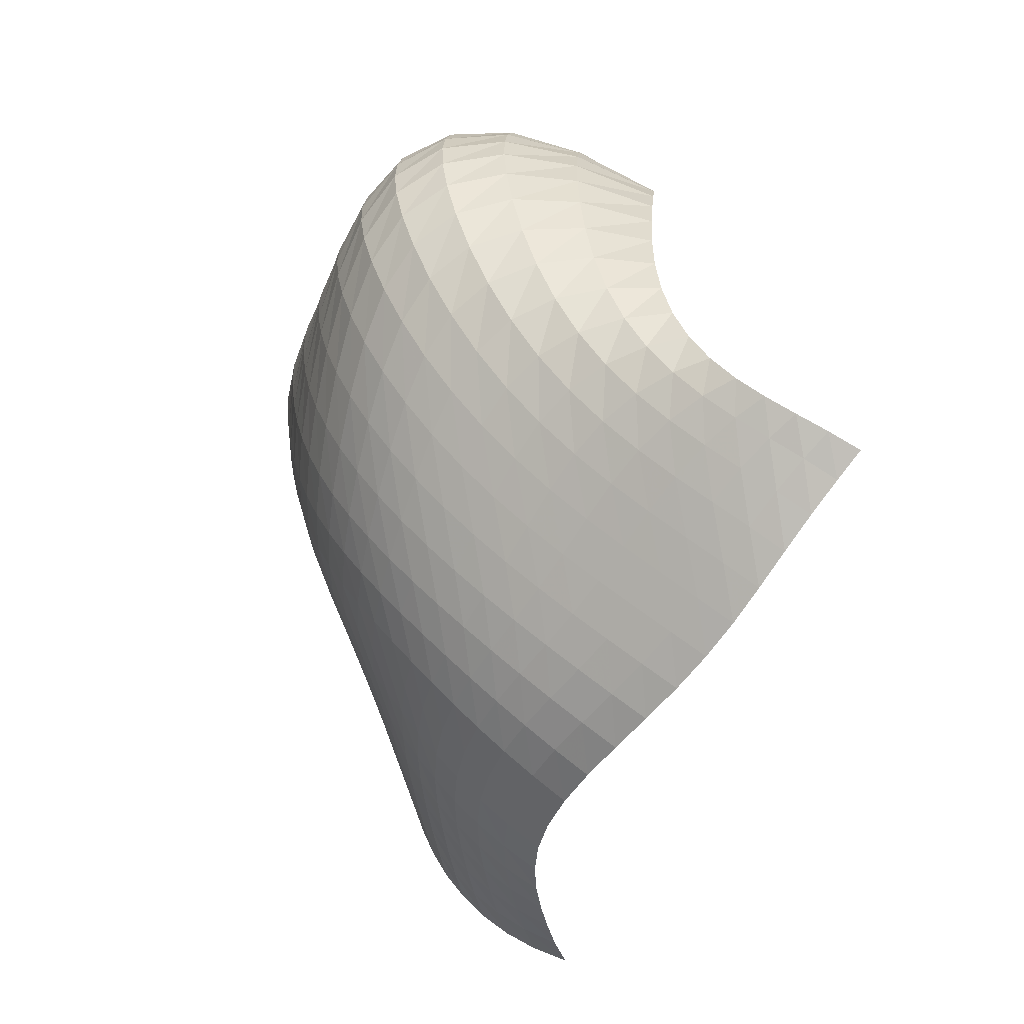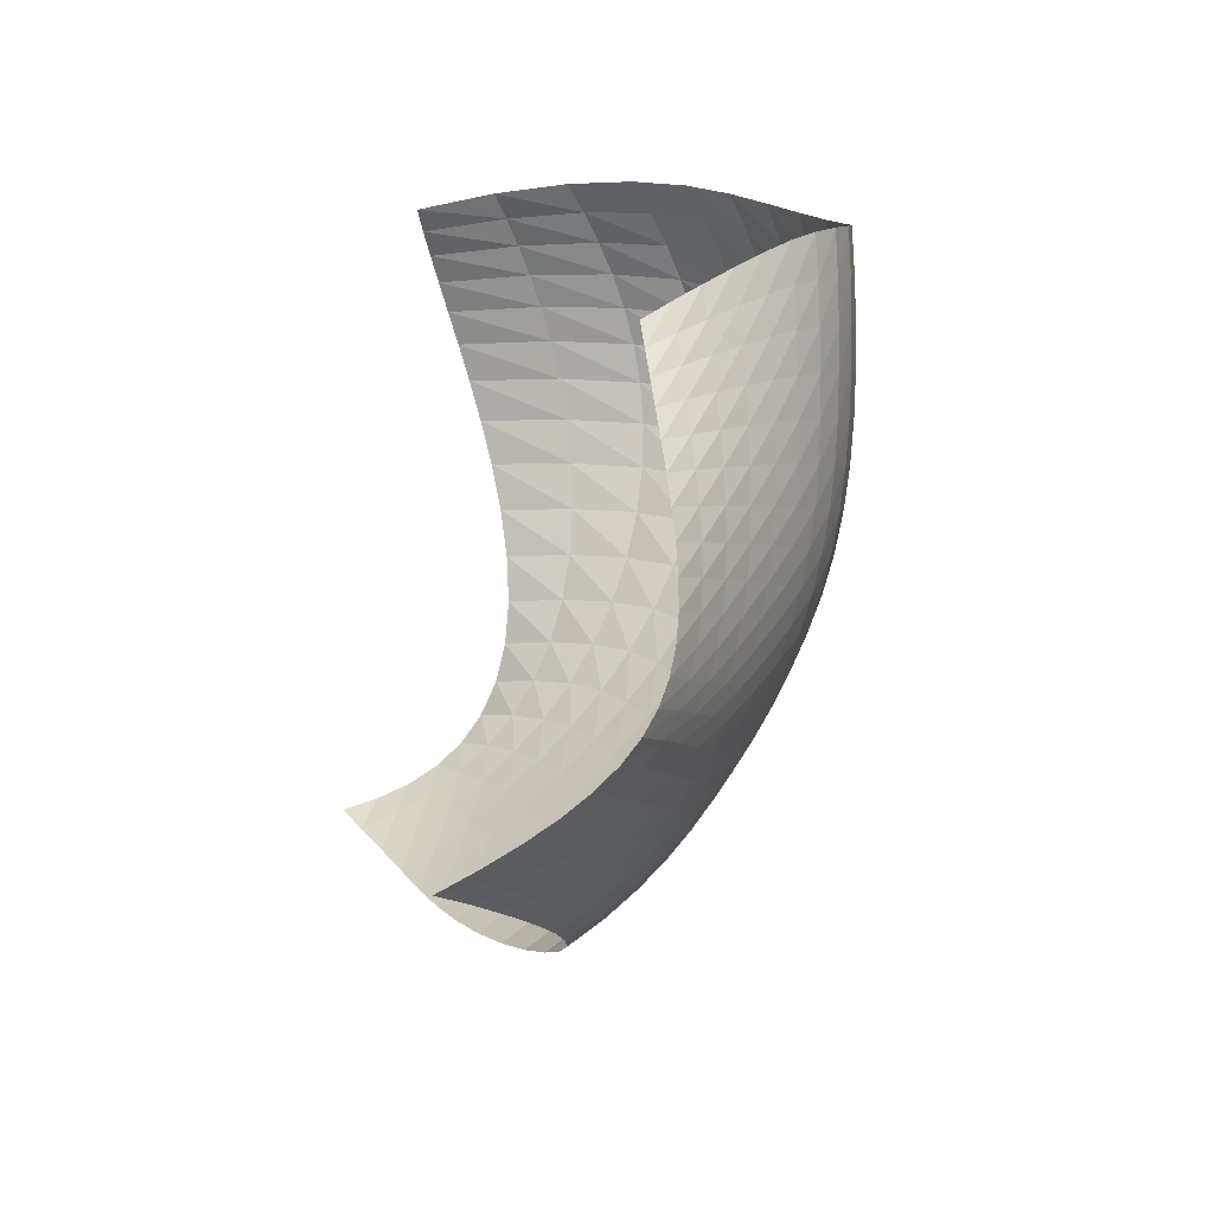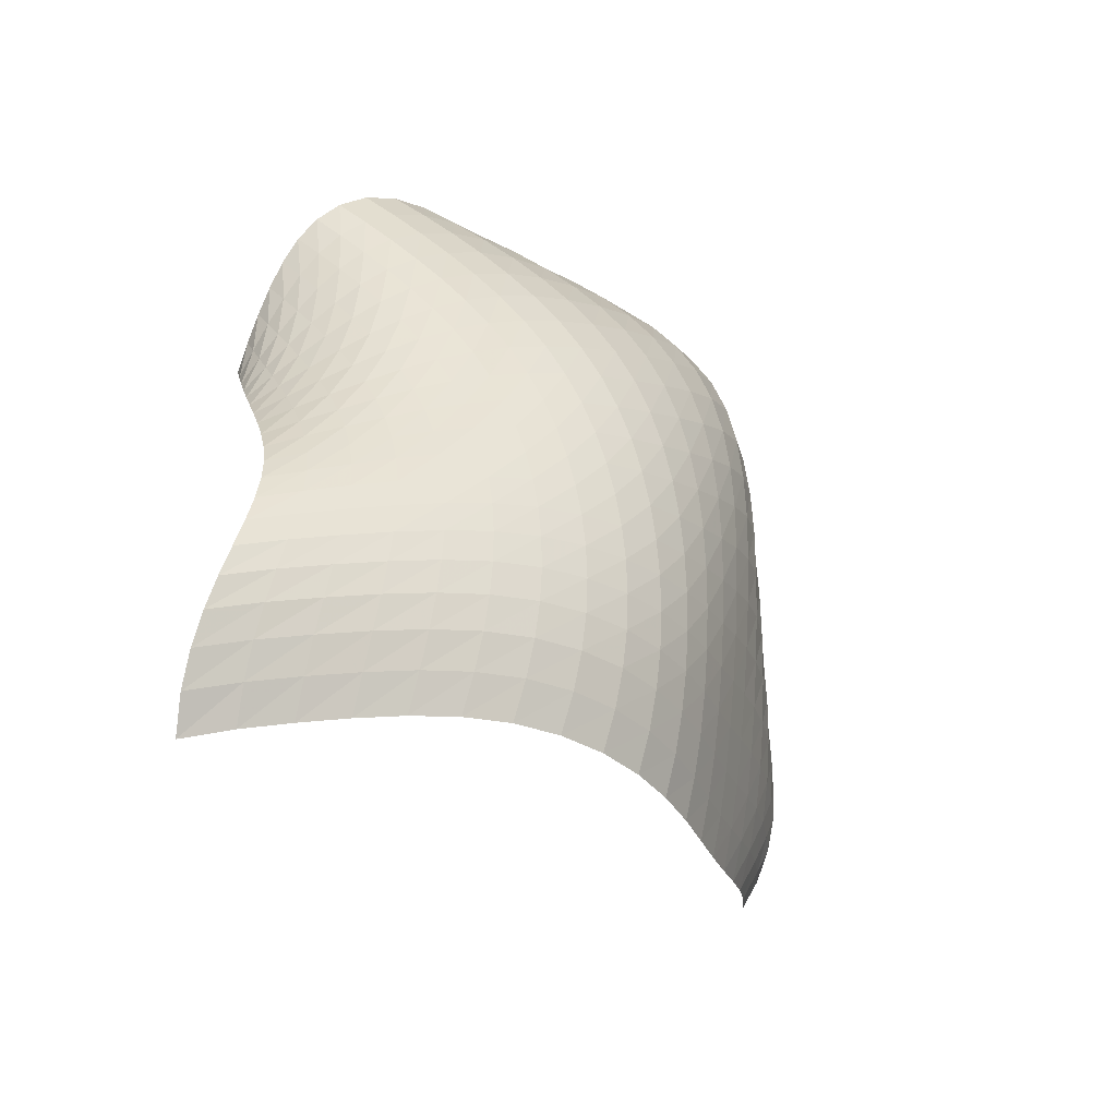
<metadata>
{"format":"obj","ext":"obj","renderer":"f3d","projection":"perspective","resolution":1024,"background":"white","views":[{"elev":-14.3,"azim":67.5,"up":"+Y"},{"elev":-35.4,"azim":-100.0,"up":"+Y"},{"elev":-69.8,"azim":-36.2,"up":"+Y"}]}
</metadata>
<code>
o /Users/cisneras/hanan/hananLab/QS_project/data/Remeshing/Finer_Explanatory_C/Finer_Explanatory_C_Qstart
v 0.7352 1.767 0.4211
v 0.7893 1.764 0.4392
v 0.8445 1.755 0.4601
v 0.901 1.741 0.4836
v 0.9588 1.721 0.5097
v 1.018 1.692 0.5384
v 1.077 1.654 0.5691
v 1.136 1.604 0.601
v 1.194 1.545 0.6323
v 1.252 1.478 0.6603
v 1.307 1.406 0.682
v 1.359 1.335 0.6949
v 1.409 1.268 0.6966
v 1.456 1.207 0.6863
v 1.498 1.153 0.6641
v 1.535 1.107 0.6307
v 1.566 1.068 0.5871
v 1.589 1.033 0.5349
v 1.604 1.002 0.4754
v 1.608 0.9716 0.41
v 0.7439 1.841 0.5663
v 0.8011 1.834 0.5985
v 0.8581 1.821 0.6305
v 0.9152 1.802 0.6623
v 0.9722 1.774 0.6932
v 1.029 1.738 0.7227
v 1.084 1.691 0.7496
v 1.137 1.633 0.7727
v 1.188 1.565 0.7905
v 1.237 1.489 0.8015
v 1.283 1.41 0.8044
v 1.329 1.331 0.798
v 1.372 1.258 0.7818
v 1.415 1.19 0.756
v 1.455 1.131 0.7211
v 1.492 1.079 0.678
v 1.525 1.033 0.6281
v 1.553 0.9919 0.5723
v 1.572 0.9537 0.5117
v 1.582 0.9164 0.4472
v 0.7339 1.88 0.7058
v 0.7934 1.869 0.748
v 0.8519 1.85 0.7878
v 0.9095 1.825 0.8249
v 0.966 1.791 0.8585
v 1.021 1.749 0.8873
v 1.073 1.695 0.9099
v 1.122 1.631 0.9247
v 1.167 1.557 0.9306
v 1.21 1.476 0.927
v 1.25 1.393 0.9137
v 1.29 1.31 0.8911
v 1.329 1.232 0.8599
v 1.368 1.16 0.821
v 1.407 1.096 0.7754
v 1.444 1.039 0.7244
v 1.478 0.9877 0.6691
v 1.508 0.9408 0.6103
v 1.532 0.8968 0.5489
v 1.548 0.8541 0.4855
v 0.7062 1.881 0.8267
v 0.7669 1.863 0.874
v 0.8262 1.839 0.9174
v 0.884 1.808 0.9564
v 0.9401 1.77 0.9902
v 0.9938 1.723 1.017
v 1.044 1.665 1.035
v 1.091 1.598 1.043
v 1.133 1.522 1.04
v 1.172 1.439 1.025
v 1.209 1.354 0.9999
v 1.245 1.27 0.9655
v 1.281 1.191 0.9234
v 1.318 1.117 0.875
v 1.355 1.05 0.8219
v 1.392 0.9896 0.7652
v 1.428 0.9345 0.7061
v 1.46 0.8836 0.6453
v 1.487 0.8357 0.5833
v 1.507 0.7895 0.5209
v 0.6625 1.844 0.9223
v 0.7235 1.821 0.9698
v 0.7829 1.791 1.013
v 0.8408 1.756 1.051
v 0.8969 1.713 1.082
v 0.9503 1.663 1.106
v 1 1.604 1.12
v 1.046 1.536 1.123
v 1.088 1.46 1.113
v 1.126 1.379 1.091
v 1.162 1.296 1.059
v 1.197 1.214 1.018
v 1.232 1.135 0.9695
v 1.267 1.062 0.9159
v 1.304 0.9949 0.8586
v 1.34 0.9334 0.7989
v 1.376 0.8767 0.7377
v 1.409 0.824 0.6759
v 1.438 0.7742 0.614
v 1.461 0.7264 0.5523
v 0.6047 1.78 0.9937
v 0.6654 1.75 1.038
v 0.7248 1.715 1.077
v 0.7828 1.675 1.111
v 0.8392 1.629 1.139
v 0.8933 1.577 1.159
v 0.9441 1.517 1.169
v 0.9911 1.451 1.168
v 1.034 1.378 1.155
v 1.074 1.3 1.13
v 1.11 1.222 1.095
v 1.146 1.144 1.051
v 1.181 1.069 1.001
v 1.217 0.9992 0.946
v 1.253 0.934 0.8878
v 1.288 0.8736 0.8275
v 1.323 0.8173 0.7663
v 1.356 0.7644 0.7046
v 1.386 0.7144 0.6431
v 1.411 0.6663 0.582
v 0.5351 1.697 1.046
v 0.5956 1.661 1.084
v 0.655 1.621 1.118
v 0.7135 1.577 1.147
v 0.7708 1.529 1.171
v 0.8262 1.475 1.187
v 0.879 1.416 1.193
v 0.9283 1.352 1.19
v 0.9739 1.283 1.175
v 1.016 1.211 1.15
v 1.056 1.139 1.115
v 1.093 1.067 1.072
v 1.13 0.9981 1.023
v 1.166 0.9327 0.9696
v 1.201 0.8712 0.9131
v 1.236 0.8132 0.8546
v 1.27 0.7586 0.7949
v 1.303 0.7067 0.7345
v 1.332 0.6571 0.6738
v 1.358 0.6095 0.6132
v 0.4577 1.607 1.085
v 0.5183 1.565 1.116
v 0.5782 1.521 1.144
v 0.6376 1.473 1.167
v 0.6962 1.423 1.186
v 0.7534 1.369 1.198
v 0.8084 1.311 1.202
v 0.8605 1.25 1.197
v 0.9093 1.186 1.182
v 0.9548 1.12 1.157
v 0.9973 1.054 1.125
v 1.037 0.9897 1.085
v 1.076 0.9271 1.039
v 1.112 0.8671 0.9898
v 1.148 0.8098 0.9371
v 1.182 0.755 0.882
v 1.215 0.7025 0.8252
v 1.247 0.6519 0.767
v 1.275 0.603 0.7076
v 1.3 0.5556 0.6472
v 0.3783 1.52 1.109
v 0.4391 1.473 1.135
v 0.4996 1.425 1.157
v 0.56 1.374 1.175
v 0.6199 1.322 1.19
v 0.6788 1.267 1.198
v 0.736 1.211 1.2
v 0.7906 1.153 1.194
v 0.8422 1.094 1.18
v 0.8905 1.034 1.158
v 0.9356 0.9749 1.128
v 0.9778 0.9168 1.092
v 1.017 0.8604 1.052
v 1.055 0.8056 1.007
v 1.09 0.7525 0.9592
v 1.124 0.7008 0.9087
v 1.156 0.6502 0.8557
v 1.186 0.6007 0.8004
v 1.213 0.5522 0.7426
v 1.236 0.5047 0.6822
v 0.3031 1.442 1.12
v 0.364 1.391 1.14
v 0.4249 1.339 1.158
v 0.4857 1.287 1.172
v 0.5464 1.233 1.183
v 0.6063 1.178 1.19
v 0.6647 1.123 1.19
v 0.7208 1.068 1.184
v 0.774 1.013 1.171
v 0.8239 0.9581 1.151
v 0.8705 0.9045 1.125
v 0.9138 0.852 1.094
v 0.954 0.8006 1.058
v 0.9916 0.7502 1.019
v 1.027 0.7005 0.9768
v 1.059 0.6513 0.9313
v 1.09 0.6023 0.8826
v 1.118 0.5535 0.8304
v 1.143 0.5049 0.7743
v 1.165 0.4568 0.7139
v 0.2381 1.377 1.114
v 0.2984 1.323 1.131
v 0.3587 1.269 1.146
v 0.4191 1.215 1.158
v 0.4794 1.16 1.167
v 0.539 1.106 1.172
v 0.5971 1.052 1.173
v 0.6531 0.9982 1.167
v 0.7062 0.9459 1.156
v 0.756 0.895 1.138
v 0.8023 0.8453 1.116
v 0.8453 0.7967 1.089
v 0.8849 0.7489 1.058
v 0.9216 0.7015 1.024
v 0.9556 0.6542 0.9869
v 0.9871 0.6066 0.9463
v 1.016 0.5585 0.9017
v 1.042 0.51 0.8526
v 1.066 0.4611 0.7981
v 1.086 0.4122 0.7375
v 0.1869 1.324 1.092
v 0.2455 1.269 1.108
v 0.304 1.214 1.121
v 0.3626 1.159 1.132
v 0.421 1.104 1.141
v 0.4787 1.049 1.146
v 0.535 0.9958 1.147
v 0.589 0.9435 1.142
v 0.6402 0.8929 1.133
v 0.6881 0.844 1.118
v 0.7326 0.7965 1.098
v 0.7736 0.7501 1.075
v 0.8114 0.7043 1.049
v 0.8463 0.6585 1.02
v 0.8785 0.6124 0.9871
v 0.9081 0.5656 0.9507
v 0.9354 0.518 0.9097
v 0.9601 0.4694 0.8632
v 0.9818 0.4203 0.81
v 1 0.3707 0.7492
v 0.1509 1.281 1.059
v 0.2063 1.226 1.074
v 0.2617 1.17 1.087
v 0.317 1.115 1.098
v 0.372 1.06 1.106
v 0.4263 1.006 1.112
v 0.4791 0.9521 1.114
v 0.5297 0.9002 1.111
v 0.5775 0.8502 1.103
v 0.622 0.802 1.091
v 0.6633 0.7552 1.074
v 0.7012 0.7095 1.054
v 0.7361 0.6643 1.032
v 0.7682 0.6191 1.006
v 0.7979 0.5734 0.9767
v 0.8253 0.5268 0.9435
v 0.8506 0.4793 0.9051
v 0.8737 0.4308 0.8605
v 0.8942 0.3816 0.8082
v 0.912 0.3321 0.7472
v 0.1294 1.244 1.018
v 0.1802 1.189 1.032
v 0.2309 1.134 1.045
v 0.2815 1.078 1.056
v 0.3318 1.023 1.066
v 0.3814 0.9689 1.072
v 0.4295 0.9154 1.075
v 0.4756 0.8634 1.074
v 0.5189 0.8132 1.068
v 0.5593 0.7647 1.058
v 0.5965 0.7177 1.044
v 0.6306 0.6717 1.027
v 0.6618 0.6263 1.007
v 0.6905 0.5808 0.9832
v 0.7171 0.5349 0.9564
v 0.7419 0.4883 0.925
v 0.7651 0.4409 0.8882
v 0.7867 0.3928 0.8445
v 0.8067 0.3443 0.7927
v 0.8248 0.2958 0.7315
v 0.1201 1.21 0.9732
v 0.165 1.155 0.9871
v 0.2098 1.1 0.9997
v 0.2545 1.045 1.011
v 0.299 0.9896 1.02
v 0.3429 0.9349 1.028
v 0.3856 0.8811 1.032
v 0.4264 0.8287 1.032
v 0.4648 0.7779 1.028
v 0.5006 0.7287 1.02
v 0.5334 0.6809 1.009
v 0.5633 0.6341 0.9937
v 0.5905 0.5879 0.9753
v 0.6155 0.5418 0.9535
v 0.6386 0.4956 0.9276
v 0.6604 0.449 0.8968
v 0.6814 0.4019 0.8603
v 0.7017 0.3547 0.8167
v 0.7216 0.3076 0.7649
v 0.7411 0.2611 0.7035
v 0.1201 1.176 0.9268
v 0.158 1.121 0.9399
v 0.196 1.066 0.952
v 0.234 1.011 0.963
v 0.2719 0.9564 0.9727
v 0.3094 0.9015 0.9805
v 0.346 0.8473 0.9857
v 0.3812 0.7942 0.9876
v 0.4145 0.7425 0.9858
v 0.4455 0.6923 0.98
v 0.4739 0.6434 0.9704
v 0.4995 0.5956 0.957
v 0.5226 0.5484 0.9397
v 0.5435 0.5016 0.9183
v 0.5629 0.455 0.8924
v 0.5815 0.4084 0.8613
v 0.6001 0.3619 0.824
v 0.6193 0.316 0.7798
v 0.6396 0.2711 0.7275
v 0.6615 0.2276 0.6662
v 0.1263 1.142 0.8796
v 0.1565 1.088 0.8916
v 0.187 1.033 0.903
v 0.2177 0.9786 0.9137
v 0.2485 0.9234 0.9234
v 0.2791 0.8682 0.9317
v 0.3094 0.8135 0.9379
v 0.3388 0.7596 0.9414
v 0.3668 0.7069 0.9414
v 0.393 0.6556 0.9377
v 0.4169 0.6054 0.9299
v 0.4381 0.5564 0.9178
v 0.4569 0.5081 0.9012
v 0.4737 0.4605 0.8797
v 0.4892 0.4134 0.8531
v 0.5045 0.3669 0.8207
v 0.5207 0.3213 0.7822
v 0.5389 0.277 0.7367
v 0.5599 0.2346 0.6837
v 0.5847 0.1949 0.6225
v 0.1363 1.109 0.8317
v 0.1584 1.055 0.8425
v 0.181 1.001 0.8531
v 0.204 0.9462 0.8634
v 0.2274 0.891 0.8732
v 0.2509 0.8355 0.882
v 0.2745 0.7801 0.8892
v 0.2979 0.7254 0.8941
v 0.3206 0.6716 0.896
v 0.3419 0.6189 0.8942
v 0.3612 0.5674 0.8881
v 0.378 0.517 0.8771
v 0.3924 0.4675 0.8609
v 0.4049 0.4189 0.839
v 0.4164 0.3714 0.8112
v 0.4284 0.325 0.7773
v 0.4421 0.2803 0.737
v 0.4593 0.2378 0.6901
v 0.4812 0.1983 0.6362
v 0.5093 0.1624 0.575
v 0.1489 1.076 0.7833
v 0.1627 1.023 0.7929
v 0.1772 0.9689 0.8027
v 0.1922 0.9144 0.8126
v 0.2079 0.8591 0.8223
v 0.2241 0.8033 0.8315
v 0.241 0.7472 0.8397
v 0.2582 0.6915 0.8461
v 0.2754 0.6365 0.8498
v 0.2917 0.5825 0.8499
v 0.3063 0.5295 0.8454
v 0.3187 0.4775 0.8355
v 0.3287 0.4268 0.8194
v 0.3368 0.3772 0.7968
v 0.3443 0.3291 0.7676
v 0.3528 0.2829 0.7318
v 0.3641 0.2391 0.6894
v 0.3802 0.1985 0.6407
v 0.4032 0.1619 0.5858
v 0.4348 0.1299 0.5247
v 0.1643 1.043 0.735
v 0.1694 0.9901 0.7432
v 0.1754 0.9368 0.752
v 0.1823 0.8824 0.7613
v 0.1901 0.827 0.7709
v 0.1988 0.7707 0.7805
v 0.2087 0.714 0.7896
v 0.2198 0.6573 0.7974
v 0.2314 0.6011 0.8029
v 0.2428 0.5456 0.8049
v 0.2528 0.491 0.8019
v 0.2607 0.4376 0.7928
v 0.2662 0.3854 0.7766
v 0.2699 0.3349 0.7528
v 0.2733 0.2863 0.7215
v 0.2782 0.2402 0.6829
v 0.287 0.1975 0.6376
v 0.3023 0.1589 0.5863
v 0.3264 0.1254 0.5295
v 0.362 0.09757 0.4679
f 1 2 22 21
f 2 3 23 22
f 3 4 24 23
f 4 5 25 24
f 5 6 26 25
f 6 7 27 26
f 7 8 28 27
f 8 9 29 28
f 9 10 30 29
f 10 11 31 30
f 11 12 32 31
f 12 13 33 32
f 13 14 34 33
f 14 15 35 34
f 15 16 36 35
f 16 17 37 36
f 17 18 38 37
f 18 19 39 38
f 19 20 40 39
f 21 22 42 41
f 22 23 43 42
f 23 24 44 43
f 24 25 45 44
f 25 26 46 45
f 26 27 47 46
f 27 28 48 47
f 28 29 49 48
f 29 30 50 49
f 30 31 51 50
f 31 32 52 51
f 32 33 53 52
f 33 34 54 53
f 34 35 55 54
f 35 36 56 55
f 36 37 57 56
f 37 38 58 57
f 38 39 59 58
f 39 40 60 59
f 41 42 62 61
f 42 43 63 62
f 43 44 64 63
f 44 45 65 64
f 45 46 66 65
f 46 47 67 66
f 47 48 68 67
f 48 49 69 68
f 49 50 70 69
f 50 51 71 70
f 51 52 72 71
f 52 53 73 72
f 53 54 74 73
f 54 55 75 74
f 55 56 76 75
f 56 57 77 76
f 57 58 78 77
f 58 59 79 78
f 59 60 80 79
f 61 62 82 81
f 62 63 83 82
f 63 64 84 83
f 64 65 85 84
f 65 66 86 85
f 66 67 87 86
f 67 68 88 87
f 68 69 89 88
f 69 70 90 89
f 70 71 91 90
f 71 72 92 91
f 72 73 93 92
f 73 74 94 93
f 74 75 95 94
f 75 76 96 95
f 76 77 97 96
f 77 78 98 97
f 78 79 99 98
f 79 80 100 99
f 81 82 102 101
f 82 83 103 102
f 83 84 104 103
f 84 85 105 104
f 85 86 106 105
f 86 87 107 106
f 87 88 108 107
f 88 89 109 108
f 89 90 110 109
f 90 91 111 110
f 91 92 112 111
f 92 93 113 112
f 93 94 114 113
f 94 95 115 114
f 95 96 116 115
f 96 97 117 116
f 97 98 118 117
f 98 99 119 118
f 99 100 120 119
f 101 102 122 121
f 102 103 123 122
f 103 104 124 123
f 104 105 125 124
f 105 106 126 125
f 106 107 127 126
f 107 108 128 127
f 108 109 129 128
f 109 110 130 129
f 110 111 131 130
f 111 112 132 131
f 112 113 133 132
f 113 114 134 133
f 114 115 135 134
f 115 116 136 135
f 116 117 137 136
f 117 118 138 137
f 118 119 139 138
f 119 120 140 139
f 121 122 142 141
f 122 123 143 142
f 123 124 144 143
f 124 125 145 144
f 125 126 146 145
f 126 127 147 146
f 127 128 148 147
f 128 129 149 148
f 129 130 150 149
f 130 131 151 150
f 131 132 152 151
f 132 133 153 152
f 133 134 154 153
f 134 135 155 154
f 135 136 156 155
f 136 137 157 156
f 137 138 158 157
f 138 139 159 158
f 139 140 160 159
f 141 142 162 161
f 142 143 163 162
f 143 144 164 163
f 144 145 165 164
f 145 146 166 165
f 146 147 167 166
f 147 148 168 167
f 148 149 169 168
f 149 150 170 169
f 150 151 171 170
f 151 152 172 171
f 152 153 173 172
f 153 154 174 173
f 154 155 175 174
f 155 156 176 175
f 156 157 177 176
f 157 158 178 177
f 158 159 179 178
f 159 160 180 179
f 161 162 182 181
f 162 163 183 182
f 163 164 184 183
f 164 165 185 184
f 165 166 186 185
f 166 167 187 186
f 167 168 188 187
f 168 169 189 188
f 169 170 190 189
f 170 171 191 190
f 171 172 192 191
f 172 173 193 192
f 173 174 194 193
f 174 175 195 194
f 175 176 196 195
f 176 177 197 196
f 177 178 198 197
f 178 179 199 198
f 179 180 200 199
f 181 182 202 201
f 182 183 203 202
f 183 184 204 203
f 184 185 205 204
f 185 186 206 205
f 186 187 207 206
f 187 188 208 207
f 188 189 209 208
f 189 190 210 209
f 190 191 211 210
f 191 192 212 211
f 192 193 213 212
f 193 194 214 213
f 194 195 215 214
f 195 196 216 215
f 196 197 217 216
f 197 198 218 217
f 198 199 219 218
f 199 200 220 219
f 201 202 222 221
f 202 203 223 222
f 203 204 224 223
f 204 205 225 224
f 205 206 226 225
f 206 207 227 226
f 207 208 228 227
f 208 209 229 228
f 209 210 230 229
f 210 211 231 230
f 211 212 232 231
f 212 213 233 232
f 213 214 234 233
f 214 215 235 234
f 215 216 236 235
f 216 217 237 236
f 217 218 238 237
f 218 219 239 238
f 219 220 240 239
f 221 222 242 241
f 222 223 243 242
f 223 224 244 243
f 224 225 245 244
f 225 226 246 245
f 226 227 247 246
f 227 228 248 247
f 228 229 249 248
f 229 230 250 249
f 230 231 251 250
f 231 232 252 251
f 232 233 253 252
f 233 234 254 253
f 234 235 255 254
f 235 236 256 255
f 236 237 257 256
f 237 238 258 257
f 238 239 259 258
f 239 240 260 259
f 241 242 262 261
f 242 243 263 262
f 243 244 264 263
f 244 245 265 264
f 245 246 266 265
f 246 247 267 266
f 247 248 268 267
f 248 249 269 268
f 249 250 270 269
f 250 251 271 270
f 251 252 272 271
f 252 253 273 272
f 253 254 274 273
f 254 255 275 274
f 255 256 276 275
f 256 257 277 276
f 257 258 278 277
f 258 259 279 278
f 259 260 280 279
f 261 262 282 281
f 262 263 283 282
f 263 264 284 283
f 264 265 285 284
f 265 266 286 285
f 266 267 287 286
f 267 268 288 287
f 268 269 289 288
f 269 270 290 289
f 270 271 291 290
f 271 272 292 291
f 272 273 293 292
f 273 274 294 293
f 274 275 295 294
f 275 276 296 295
f 276 277 297 296
f 277 278 298 297
f 278 279 299 298
f 279 280 300 299
f 281 282 302 301
f 282 283 303 302
f 283 284 304 303
f 284 285 305 304
f 285 286 306 305
f 286 287 307 306
f 287 288 308 307
f 288 289 309 308
f 289 290 310 309
f 290 291 311 310
f 291 292 312 311
f 292 293 313 312
f 293 294 314 313
f 294 295 315 314
f 295 296 316 315
f 296 297 317 316
f 297 298 318 317
f 298 299 319 318
f 299 300 320 319
f 301 302 322 321
f 302 303 323 322
f 303 304 324 323
f 304 305 325 324
f 305 306 326 325
f 306 307 327 326
f 307 308 328 327
f 308 309 329 328
f 309 310 330 329
f 310 311 331 330
f 311 312 332 331
f 312 313 333 332
f 313 314 334 333
f 314 315 335 334
f 315 316 336 335
f 316 317 337 336
f 317 318 338 337
f 318 319 339 338
f 319 320 340 339
f 321 322 342 341
f 322 323 343 342
f 323 324 344 343
f 324 325 345 344
f 325 326 346 345
f 326 327 347 346
f 327 328 348 347
f 328 329 349 348
f 329 330 350 349
f 330 331 351 350
f 331 332 352 351
f 332 333 353 352
f 333 334 354 353
f 334 335 355 354
f 335 336 356 355
f 336 337 357 356
f 337 338 358 357
f 338 339 359 358
f 339 340 360 359
f 341 342 362 361
f 342 343 363 362
f 343 344 364 363
f 344 345 365 364
f 345 346 366 365
f 346 347 367 366
f 347 348 368 367
f 348 349 369 368
f 349 350 370 369
f 350 351 371 370
f 351 352 372 371
f 352 353 373 372
f 353 354 374 373
f 354 355 375 374
f 355 356 376 375
f 356 357 377 376
f 357 358 378 377
f 358 359 379 378
f 359 360 380 379
f 361 362 382 381
f 362 363 383 382
f 363 364 384 383
f 364 365 385 384
f 365 366 386 385
f 366 367 387 386
f 367 368 388 387
f 368 369 389 388
f 369 370 390 389
f 370 371 391 390
f 371 372 392 391
f 372 373 393 392
f 373 374 394 393
f 374 375 395 394
f 375 376 396 395
f 376 377 397 396
f 377 378 398 397
f 378 379 399 398
f 379 380 400 399

</code>
